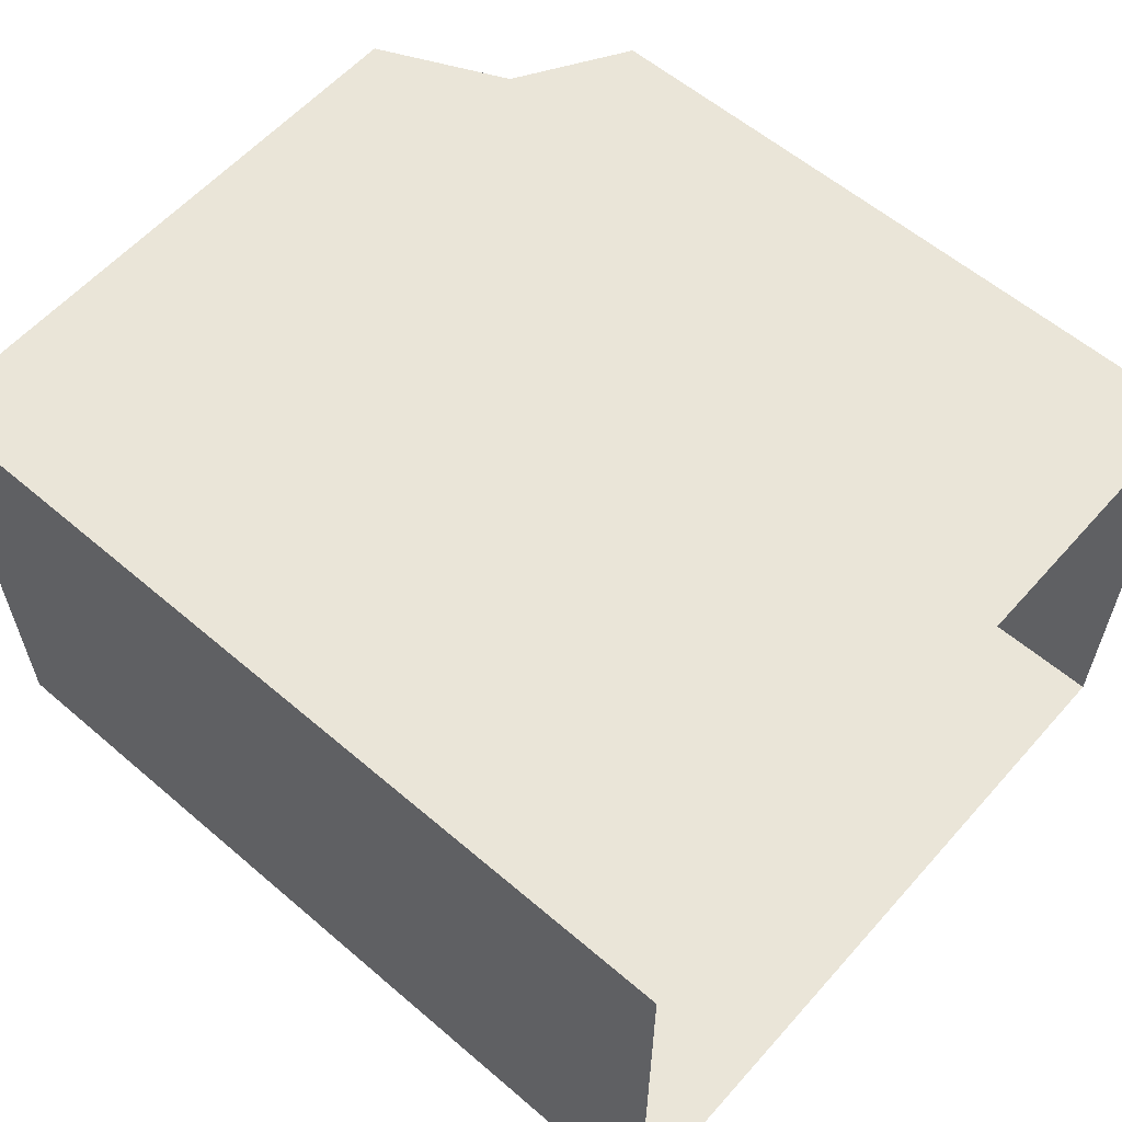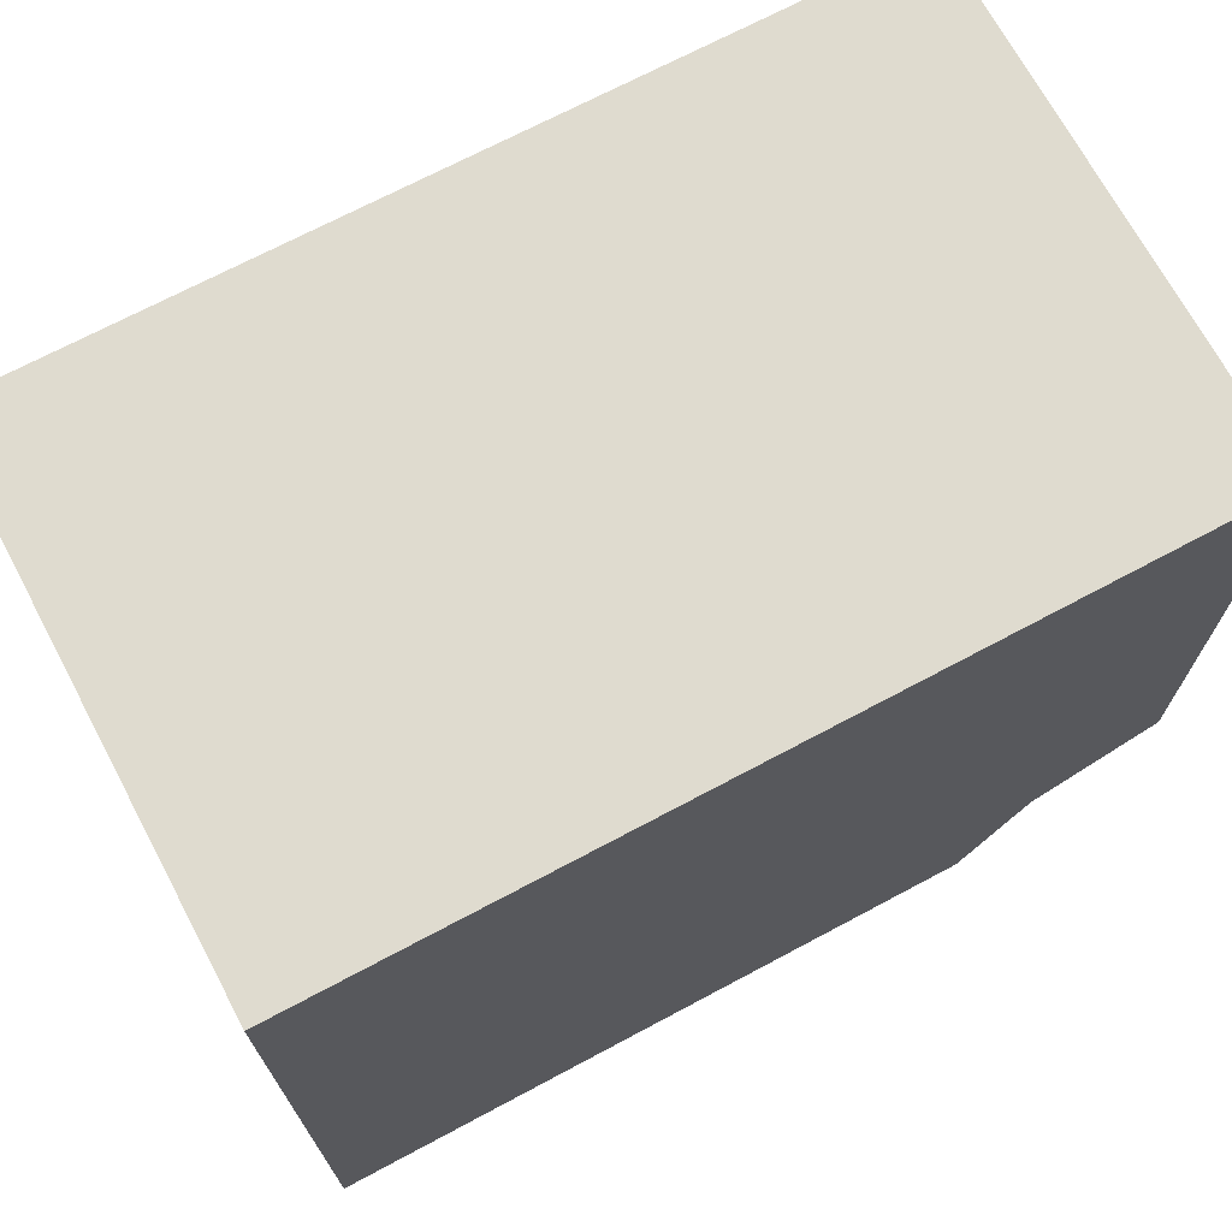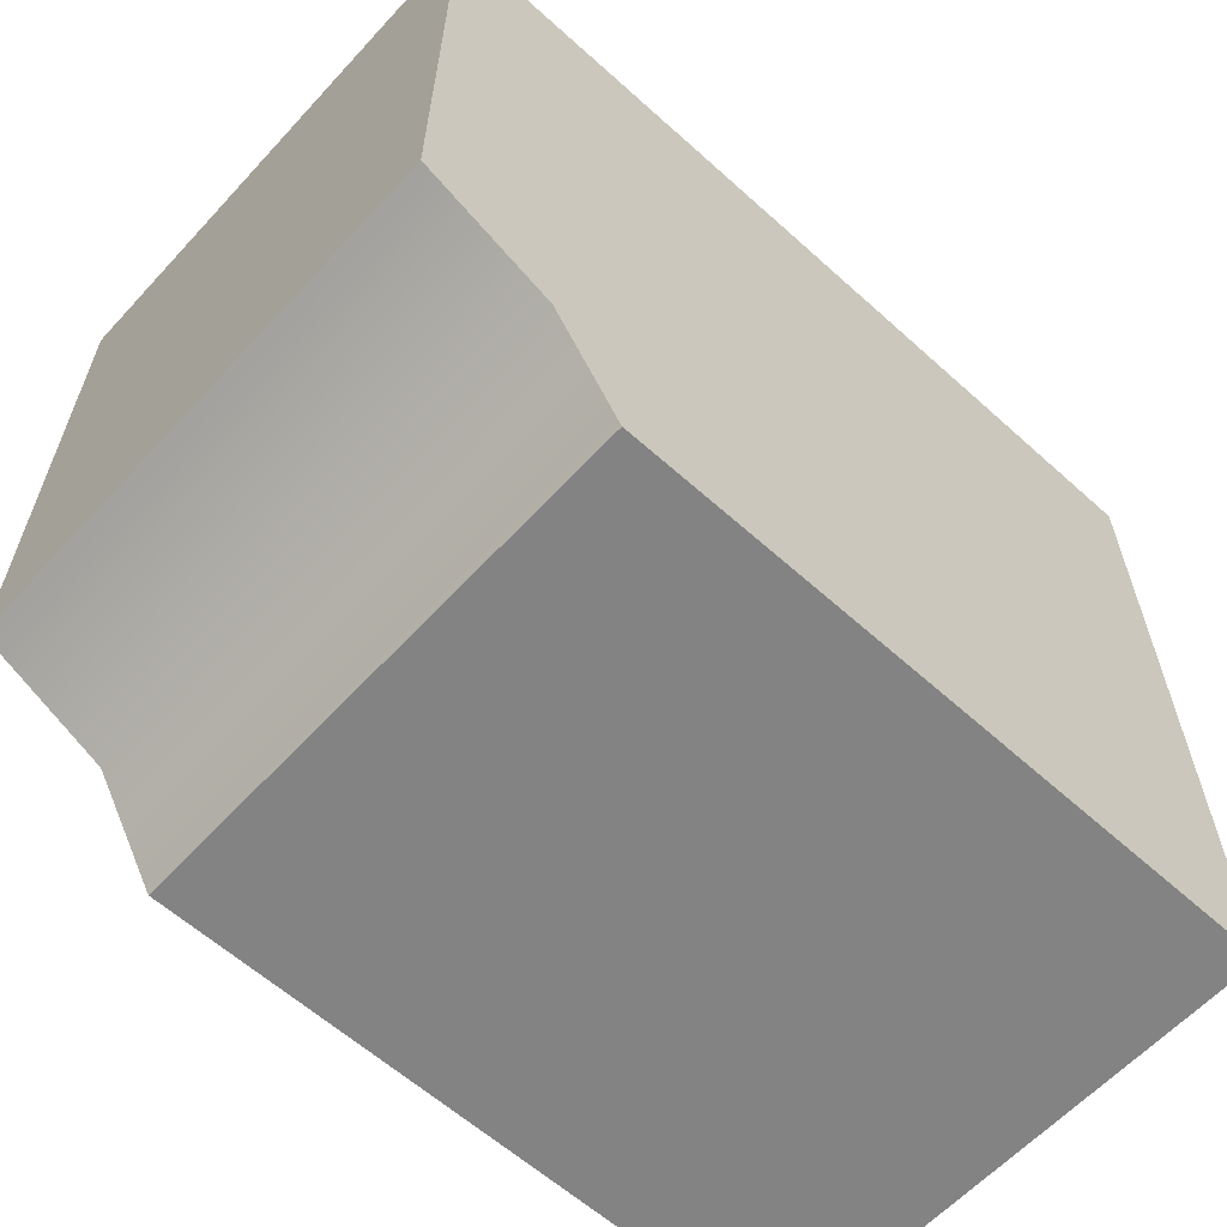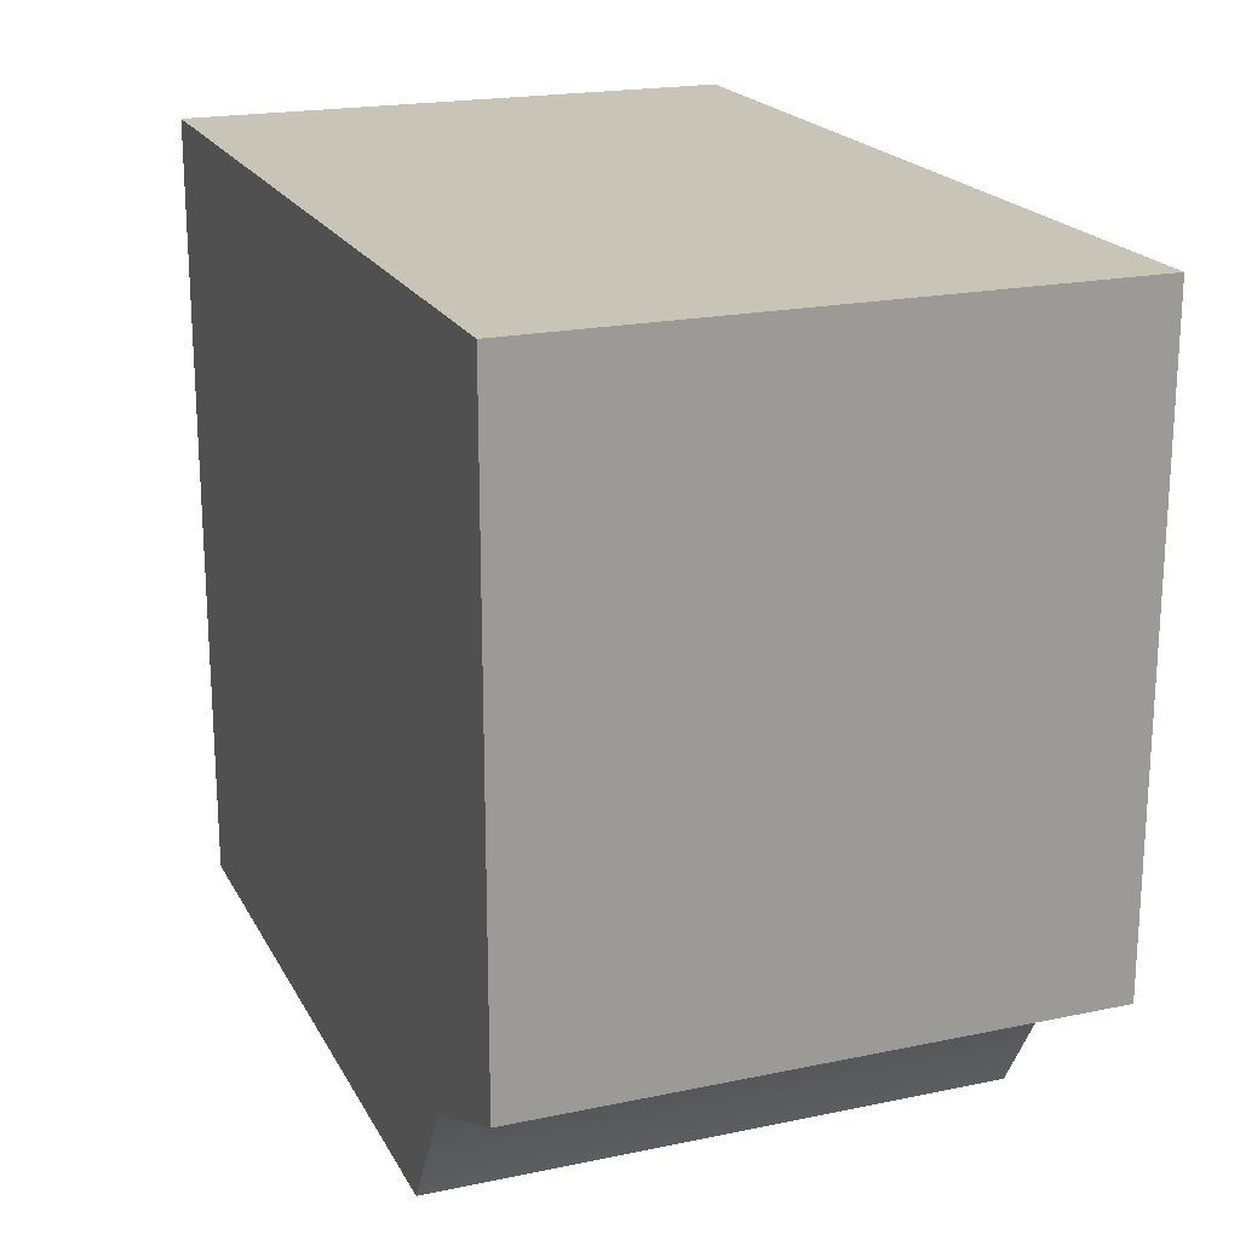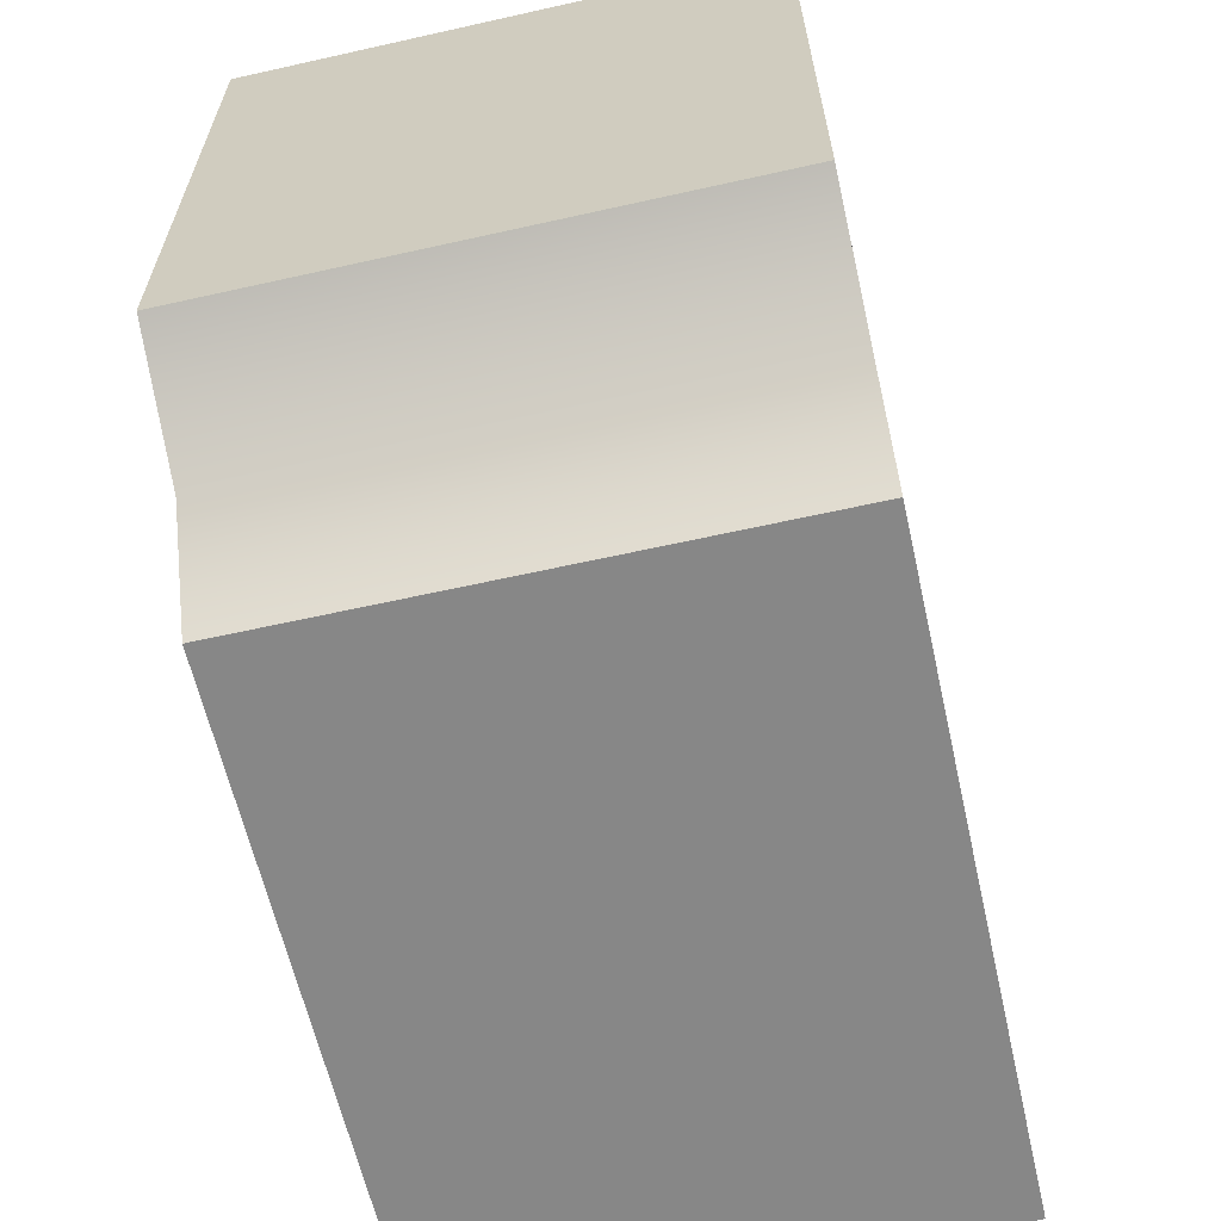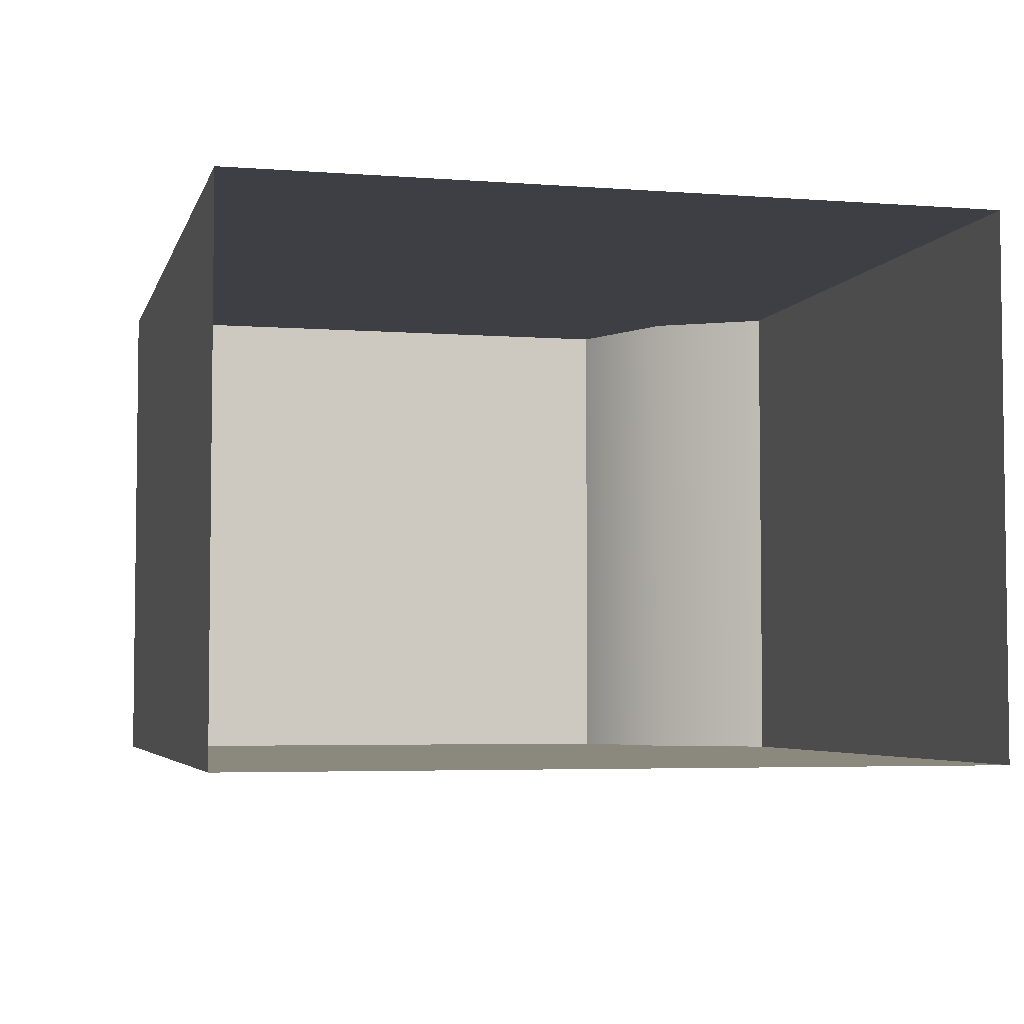
<metadata>
{"format":"obj","ext":"obj","renderer":"f3d","projection":"perspective","resolution":1024,"background":"white","views":[{"elev":59.0,"azim":-138.7,"up":"+Z"},{"elev":70.4,"azim":-28.1,"up":"+Y"},{"elev":-61.2,"azim":137.5,"up":"+Y"},{"elev":20.1,"azim":69.0,"up":"+Y"},{"elev":-62.3,"azim":102.8,"up":"+Y"},{"elev":-4.5,"azim":-103.9,"up":"+Z"}]}
</metadata>
<code>
v -49.44 674.1 -284.3
v -37.85 674.1 -275.1
v -49.44 674.1 -275.1
v -34.44 687.2 -284.3
v -49.44 687.2 -275.1
v -34.44 687.2 -275.1
v -37.85 674.1 -275.1
v -36.68 676 -275.1
v -49.44 674.1 -275.1
v -36.68 676 -275.1
v -37.85 674.1 -284.3
v -36.68 676 -284.3
v -37.85 674.1 -284.3
v -49.44 674.1 -284.3
v -36.68 676 -284.3
v -49.44 687.2 -275.1
v -34.44 687.2 -275.1
v -34.44 677.1 -275.1
v -34.44 687.2 -284.3
v -34.44 687.2 -275.1
v -49.44 687.2 -284.3
v -34.44 677.1 -275.1
v -34.44 677.1 -284.3
v -34.44 687.2 -284.3
v -34.44 677.1 -284.3
v -37.85 674.1 -284.3
v -49.44 687.2 -284.3
v -37.85 674.1 -275.1
v -34.44 677.1 -284.3
v -34.44 677.1 -275.1
f 1 2 3
f 4 5 6
f 7 8 9
f 10 11 12
f 13 14 15
f 16 8 17
f 18 19 20
f 21 15 14
f 17 8 22
f 23 10 12
f 15 24 25
f 1 26 2
f 4 27 5
f 10 28 11
f 16 9 8
f 18 29 19
f 21 24 15
f 23 30 10

</code>
